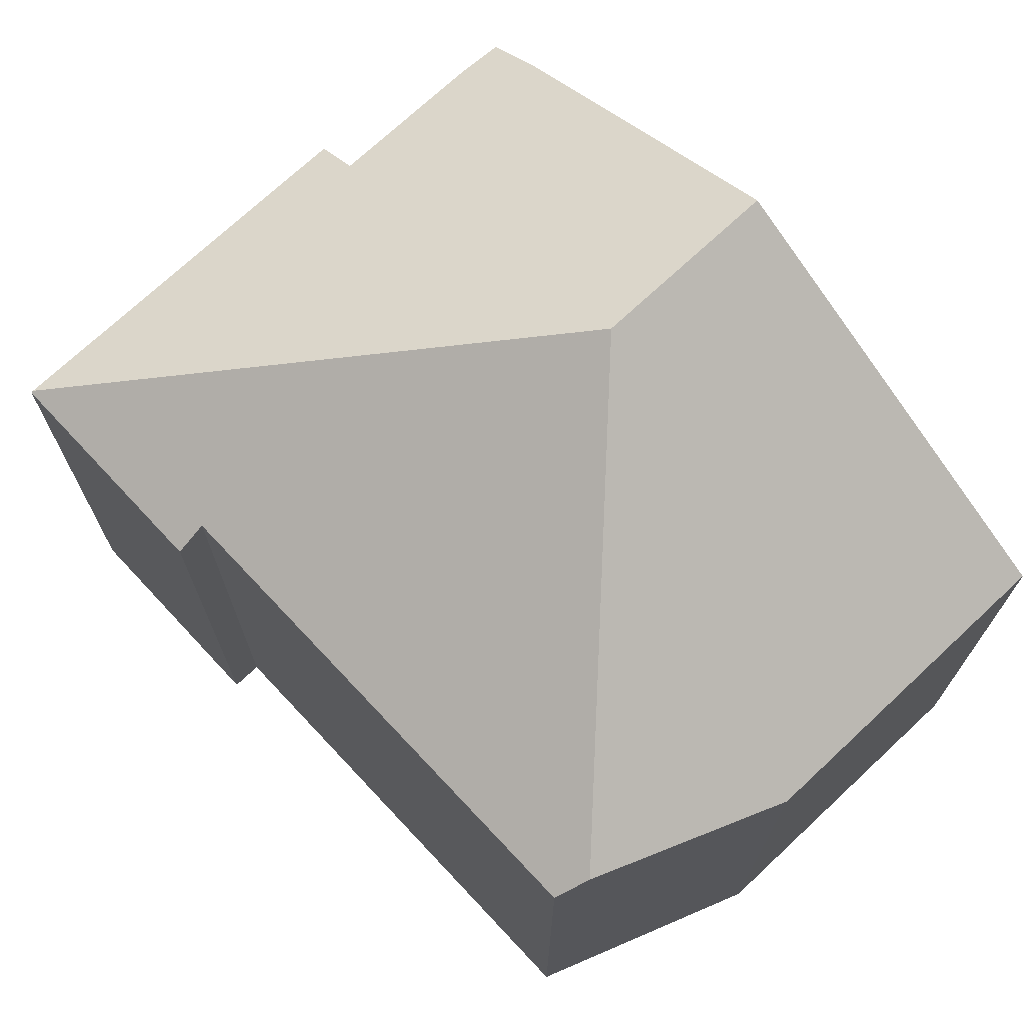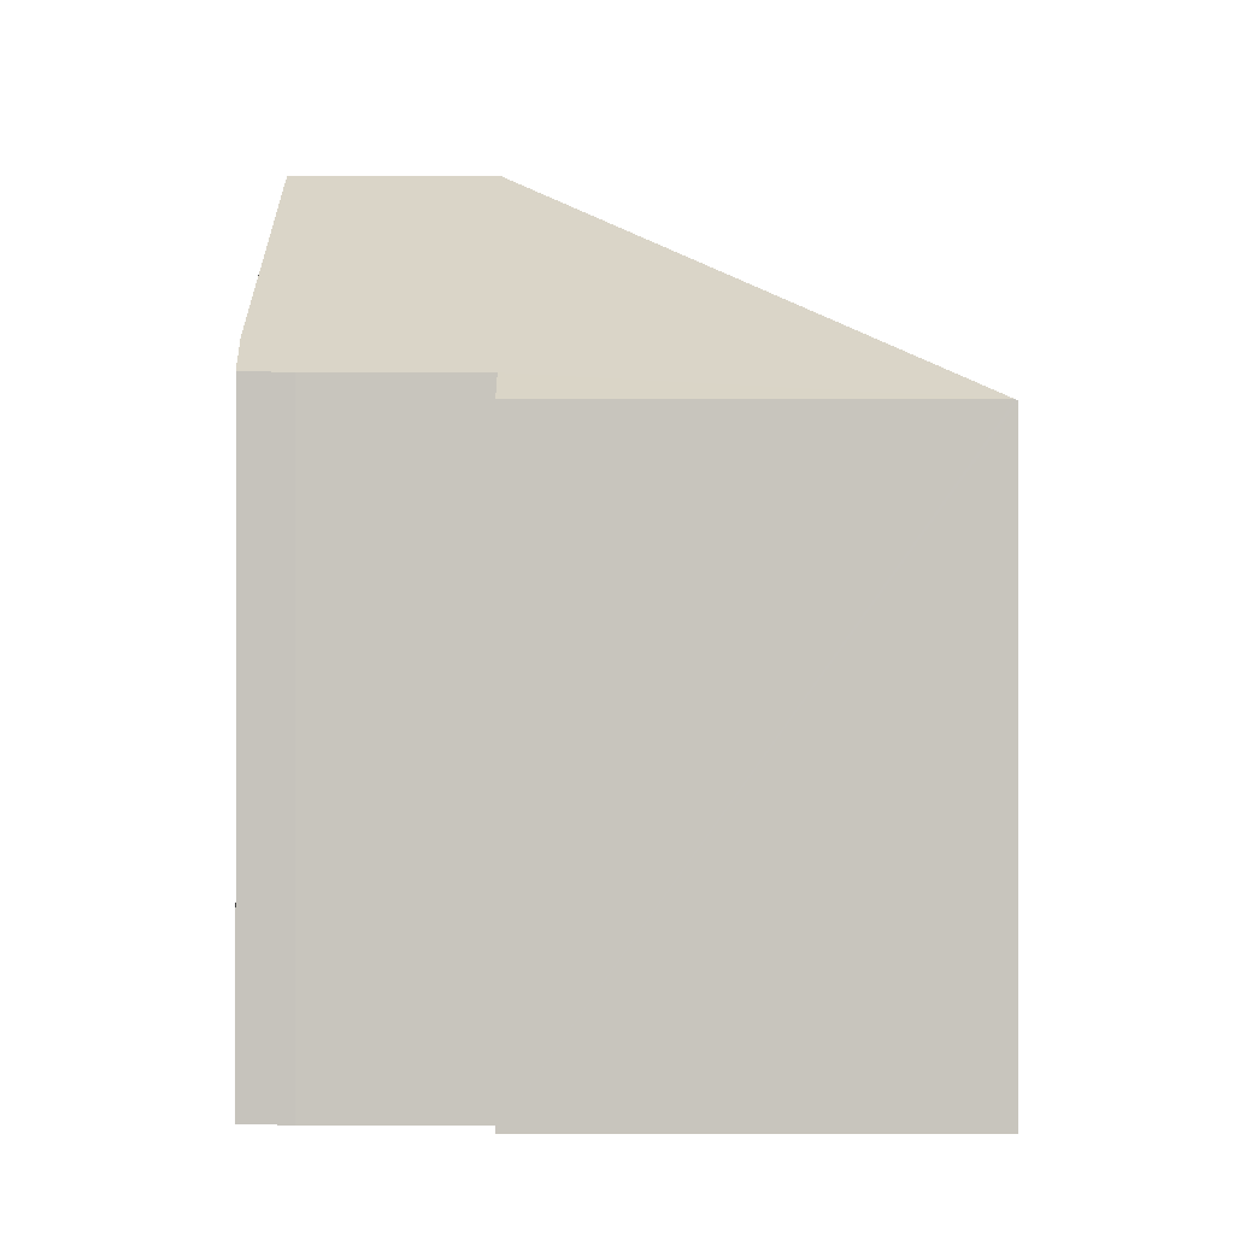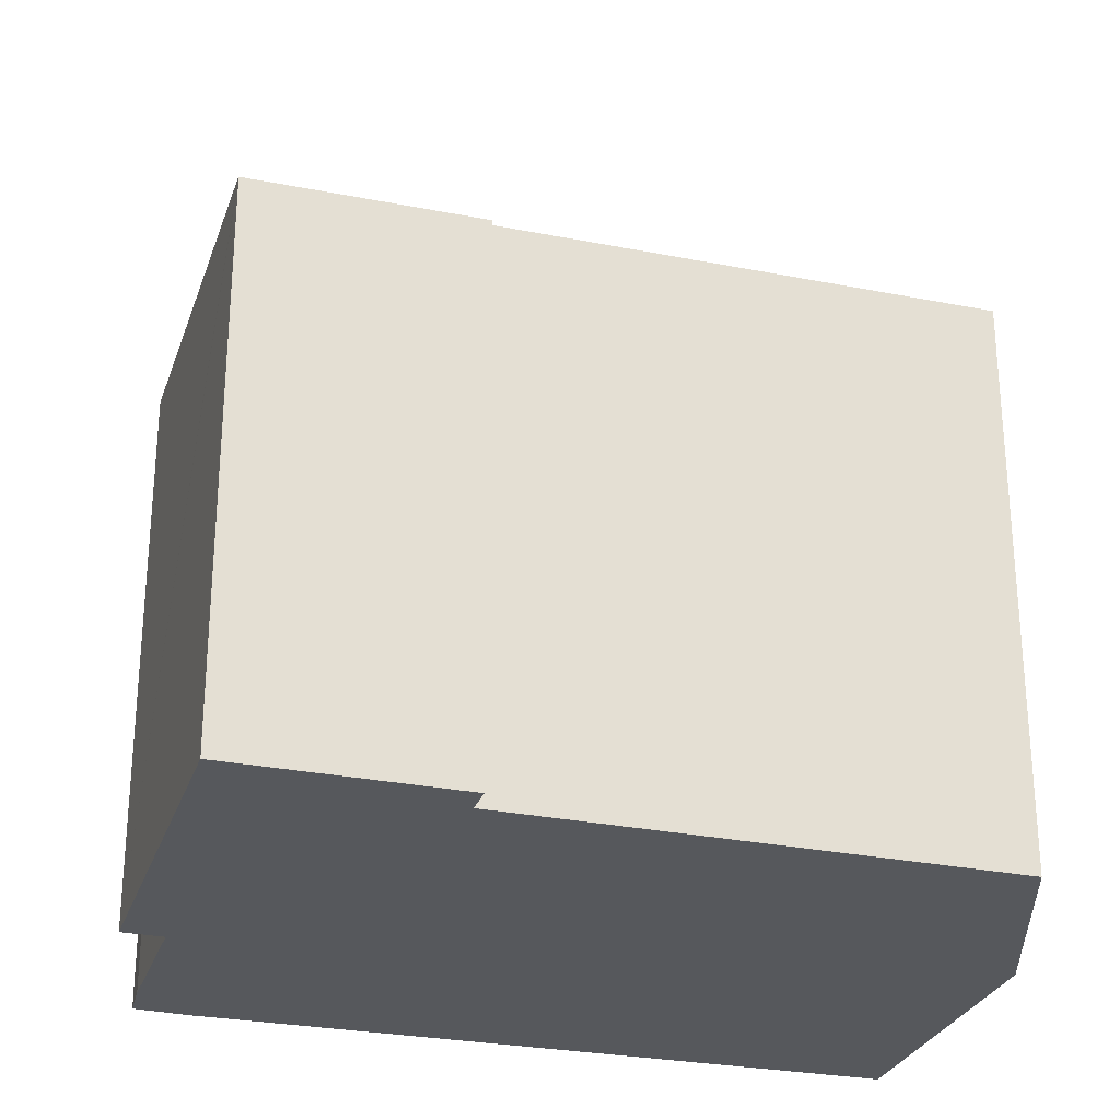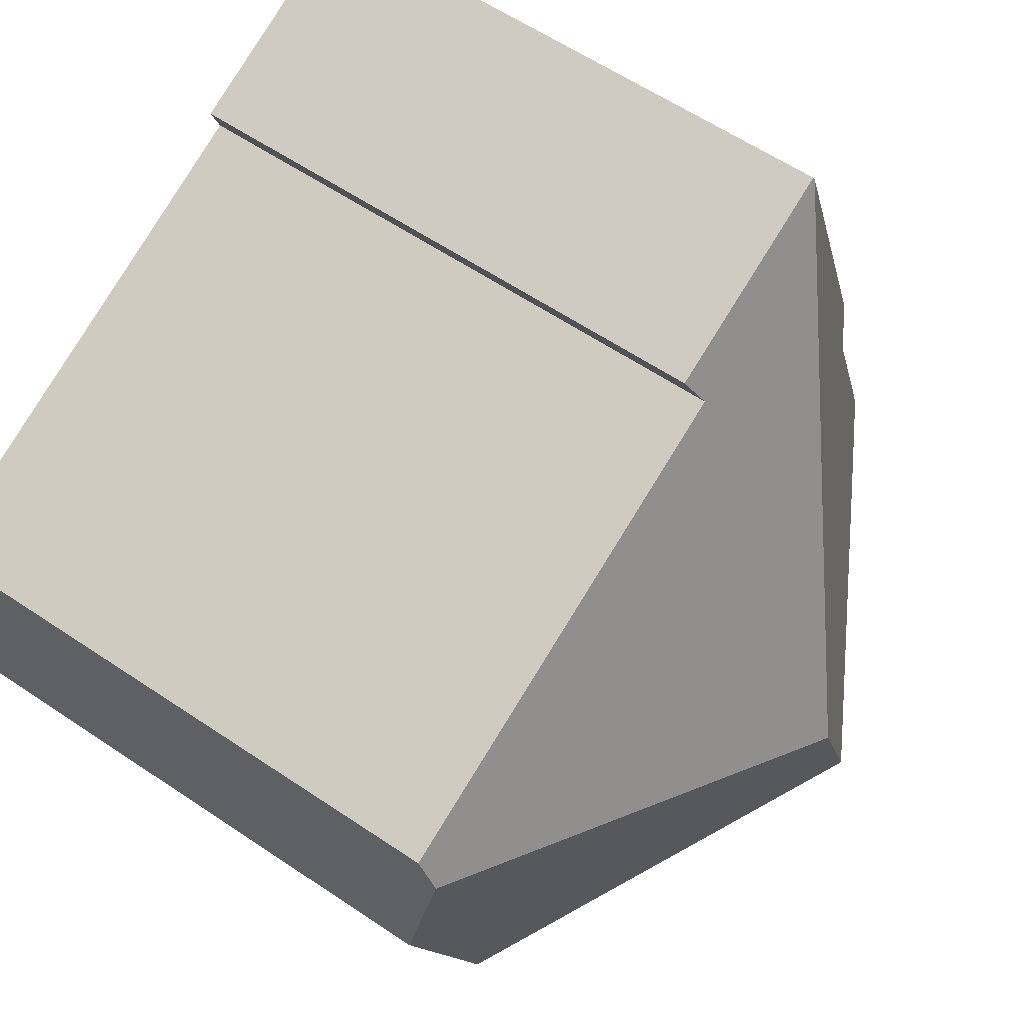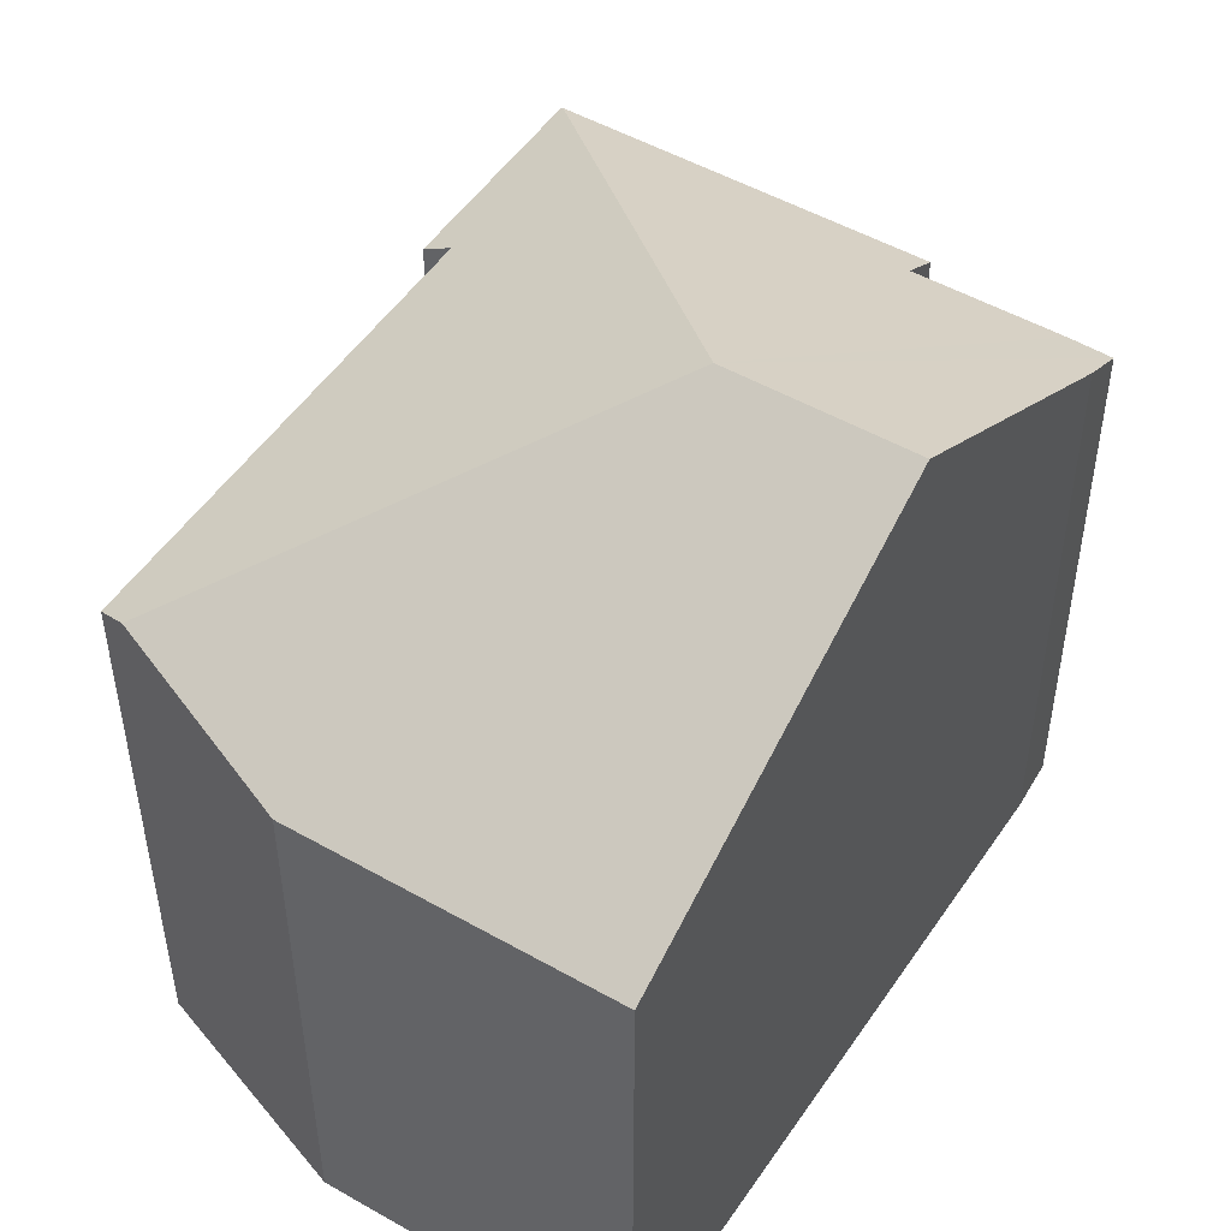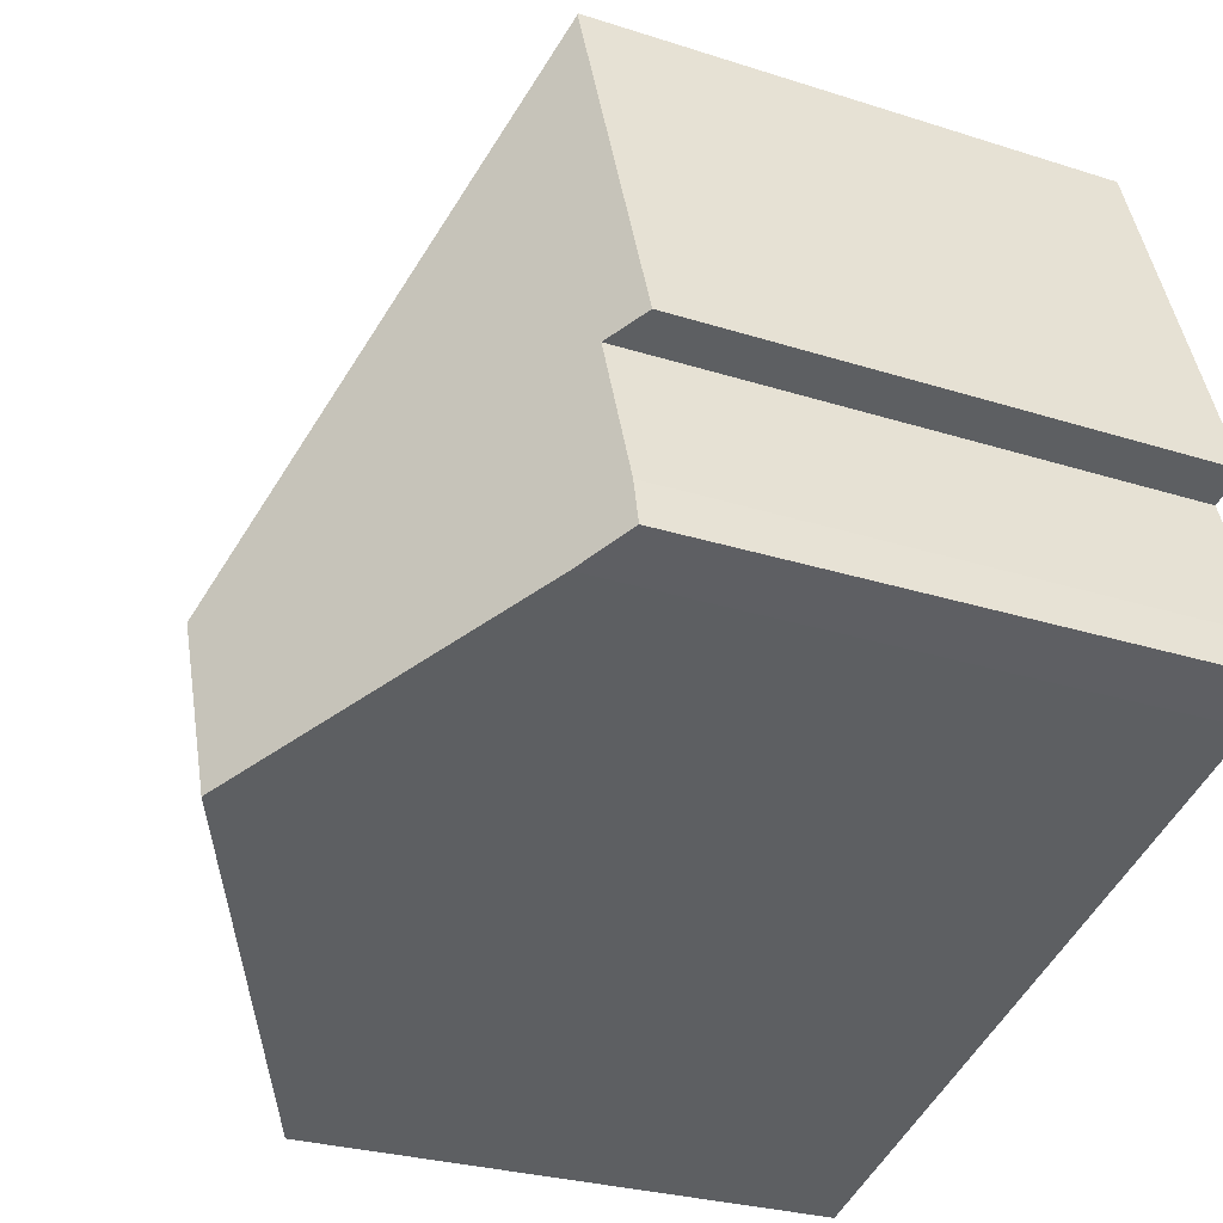
<metadata>
{"format":"obj","ext":"obj","renderer":"f3d","projection":"perspective","resolution":1024,"background":"white","views":[{"elev":72.5,"azim":66.8,"up":"+Y"},{"elev":-0.1,"azim":-70.2,"up":"+Y"},{"elev":-28.2,"azim":2.8,"up":"+Y"},{"elev":60.2,"azim":124.6,"up":"+Z"},{"elev":50.0,"azim":142.0,"up":"+Y"},{"elev":-26.8,"azim":-116.8,"up":"+Z"}]}
</metadata>
<code>
v  2.337 8.185 8.477
v  0.962 8.532 2.815
v  0.376 8.185 3.026
v  5.977 11.54 0.827
v  0.187 8.532 0.658
v  0 8.559 5.241e-16
v  0.749 9.011 -0.314
v  5.035 11.54 -1.795
v  2.348 8.166 8.509
v  5.527 8.181 7.366
v  5.367 8.441 6.928
v  12.35 8.489 4.388
v  12.35 8.767 3.86
v  12.35 8.188 0.793
v  10.7 8.197 -3.752
v  0.376 -1.853e-16 3.026
v  2.348 -5.21e-16 8.509
v  2.337 -5.191e-16 8.477
v  0 0 0
v  0.187 -4.029e-17 0.658
v  0.962 -1.724e-16 2.815
v  5.527 -4.51e-16 7.366
v  12.35 -2.687e-16 4.388
v  5.367 -4.242e-16 6.928
v  12.35 -2.364e-16 3.86
v  12.35 -4.856e-17 0.793
v  10.7 2.297e-16 -3.752
v  0.749 1.923e-17 -0.314
v  5.035 1.099e-16 -1.795
g defaultobject
f 1 2 3
f 2 1 4
f 2 4 5
f 5 4 6
f 6 4 7
f 7 4 8
f 9 10 1
f 11 1 10
f 4 1 11
f 12 4 11
f 13 4 12
f 14 4 13
f 4 14 15
f 4 15 8
f 16 1 3
f 1 16 9
f 9 16 17
f 17 16 18
f 19 5 6
f 5 19 20
f 20 2 5
f 2 20 21
f 9 22 10
f 22 9 17
f 11 23 12
f 23 11 24
f 10 24 11
f 24 10 22
f 12 14 13
f 14 12 23
f 14 23 25
f 14 25 26
f 14 27 15
f 27 14 26
f 27 8 15
f 8 27 7
f 7 27 28
f 28 27 29
f 21 3 2
f 3 21 16
f 28 6 7
f 6 28 19
f 28 20 19
f 20 28 21
f 21 28 29
f 21 18 16
f 18 21 29
f 18 29 27
f 18 27 17
f 17 27 24
f 24 27 23
f 23 27 26
f 23 26 25
f 22 17 24

</code>
